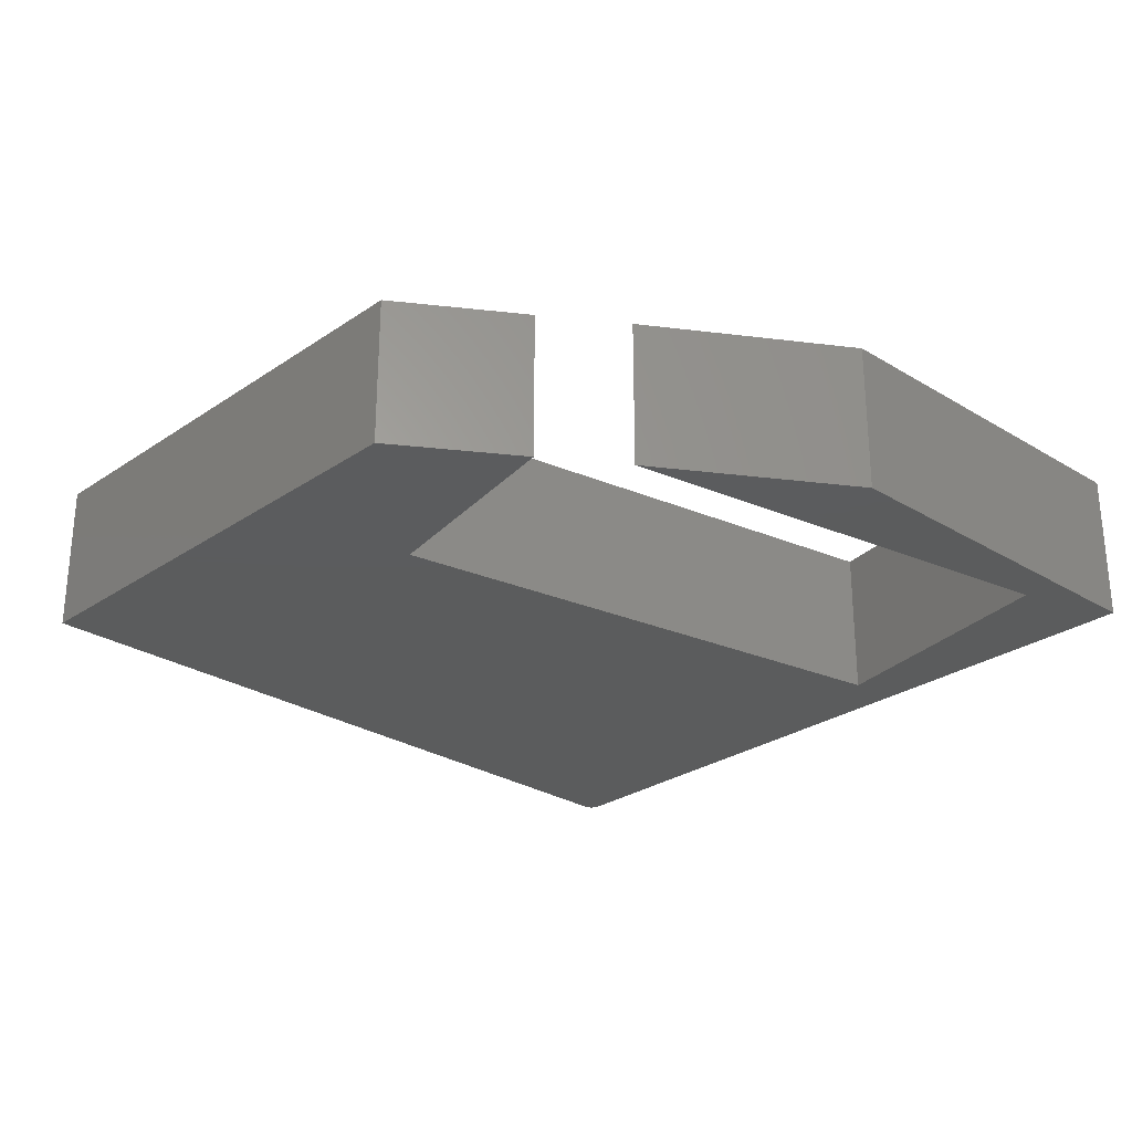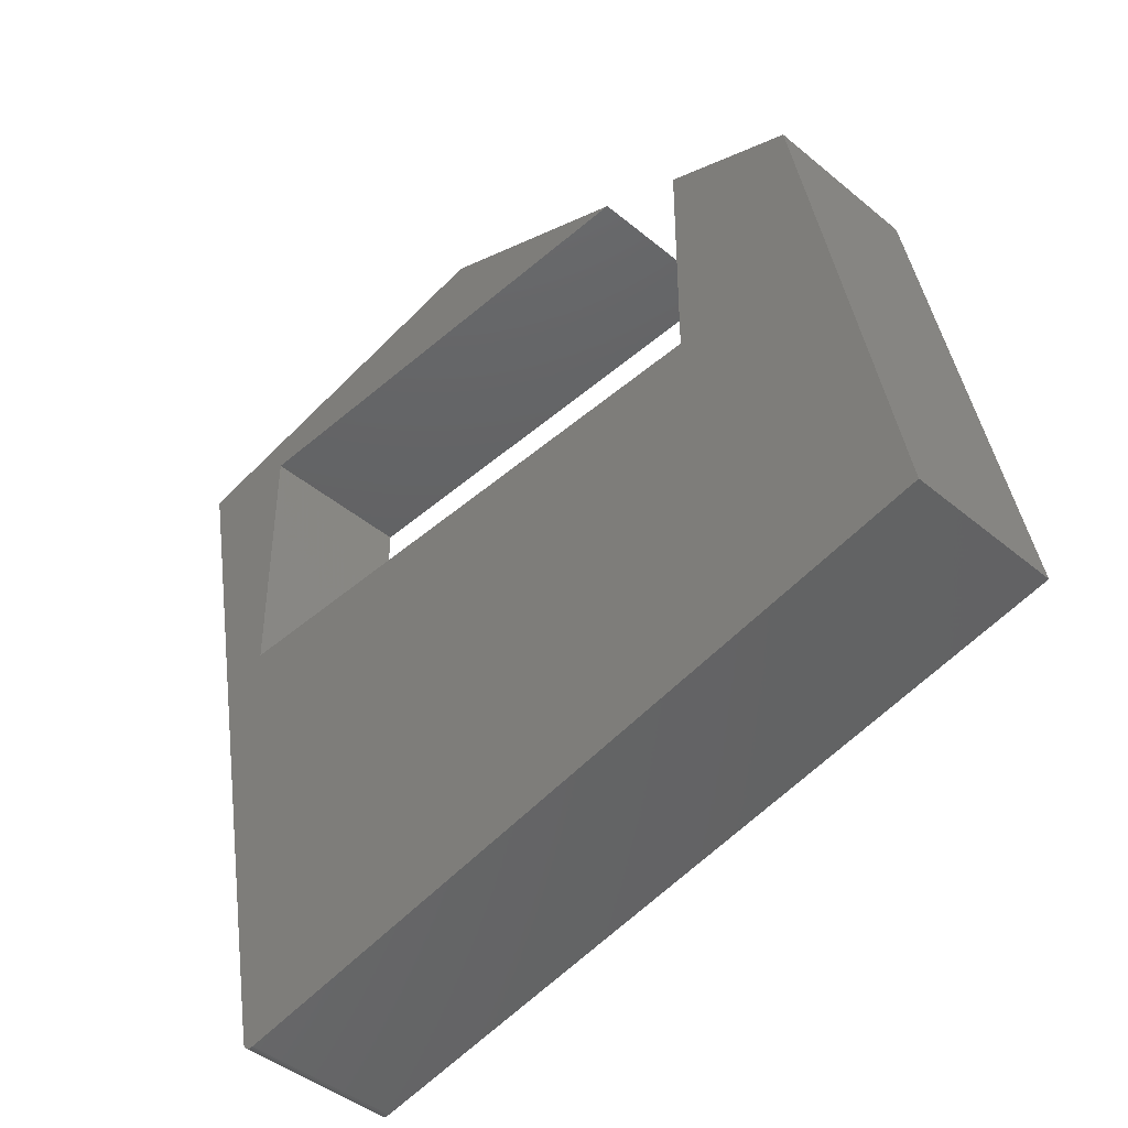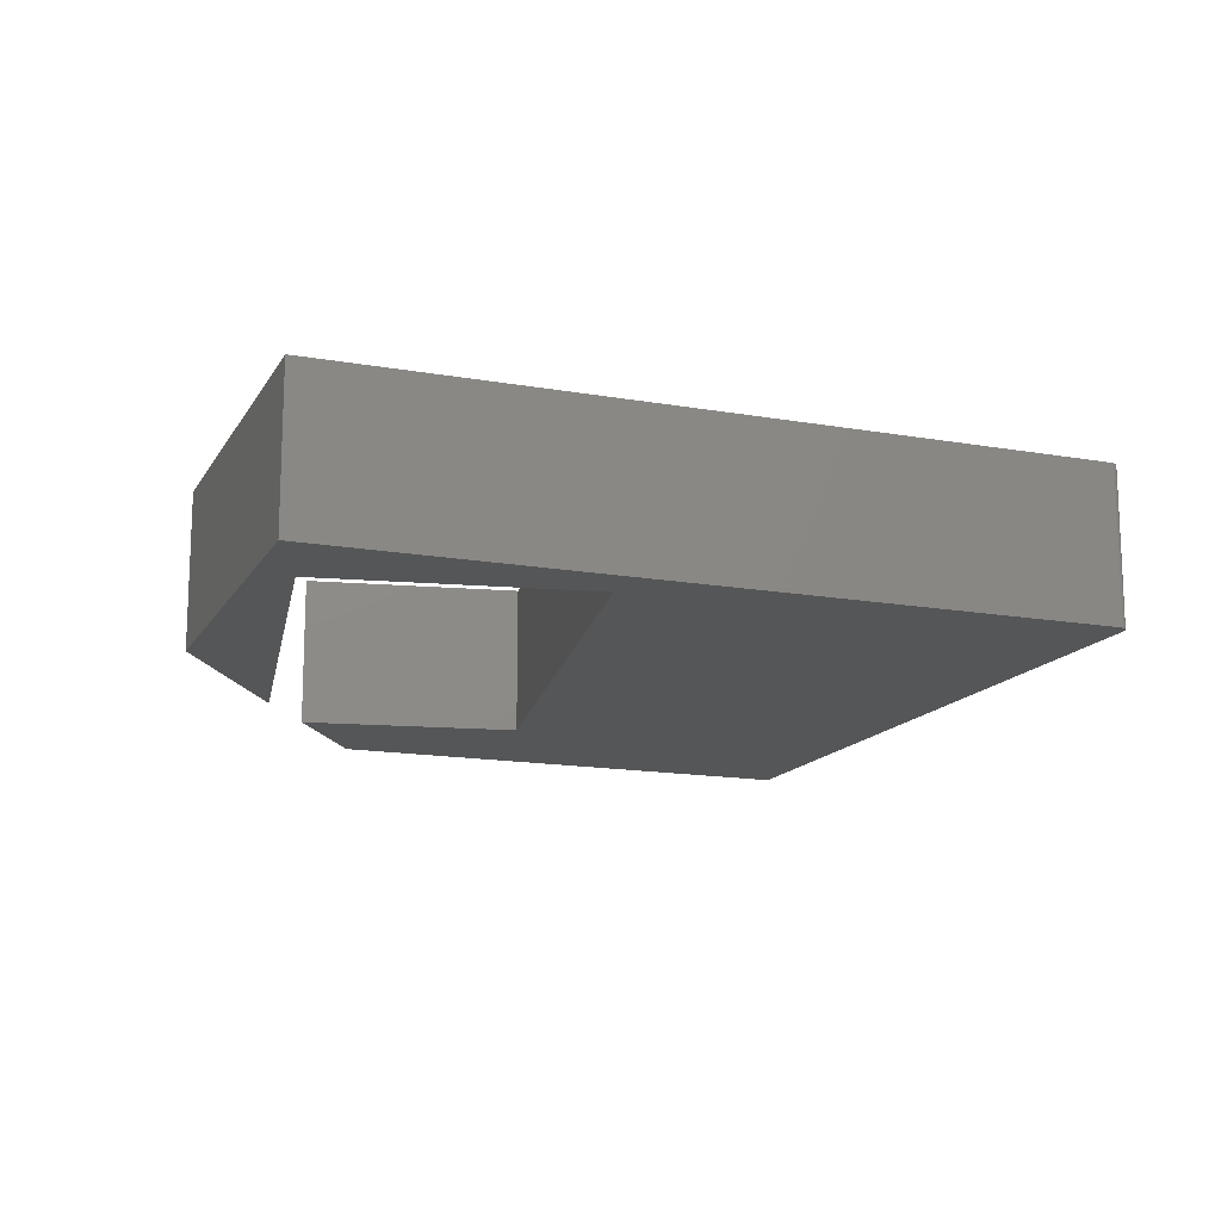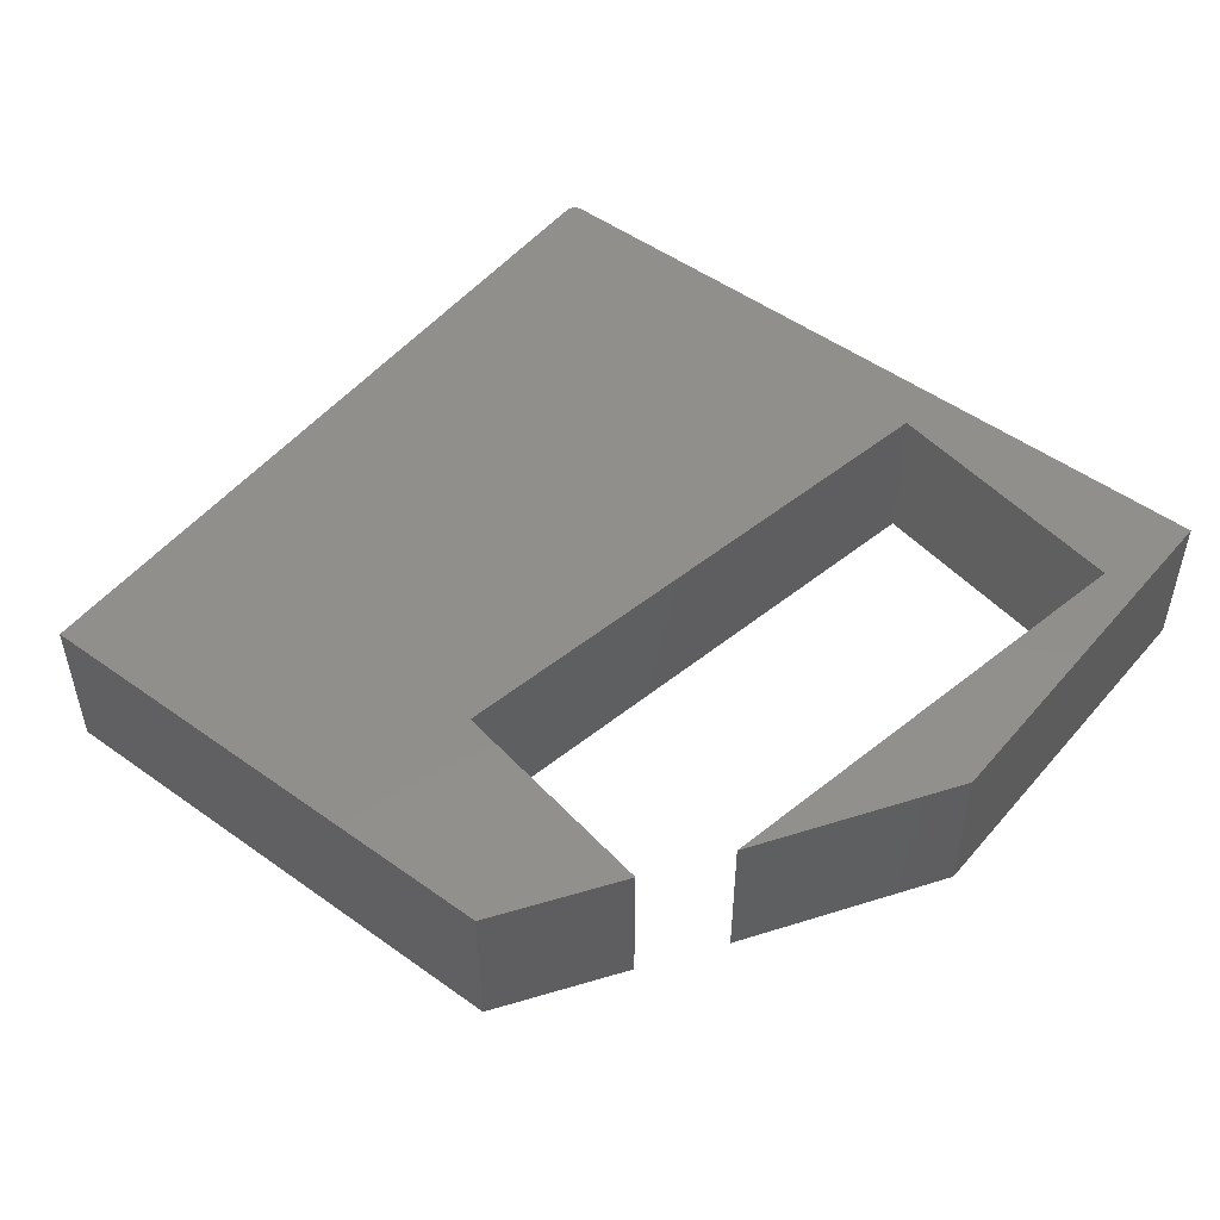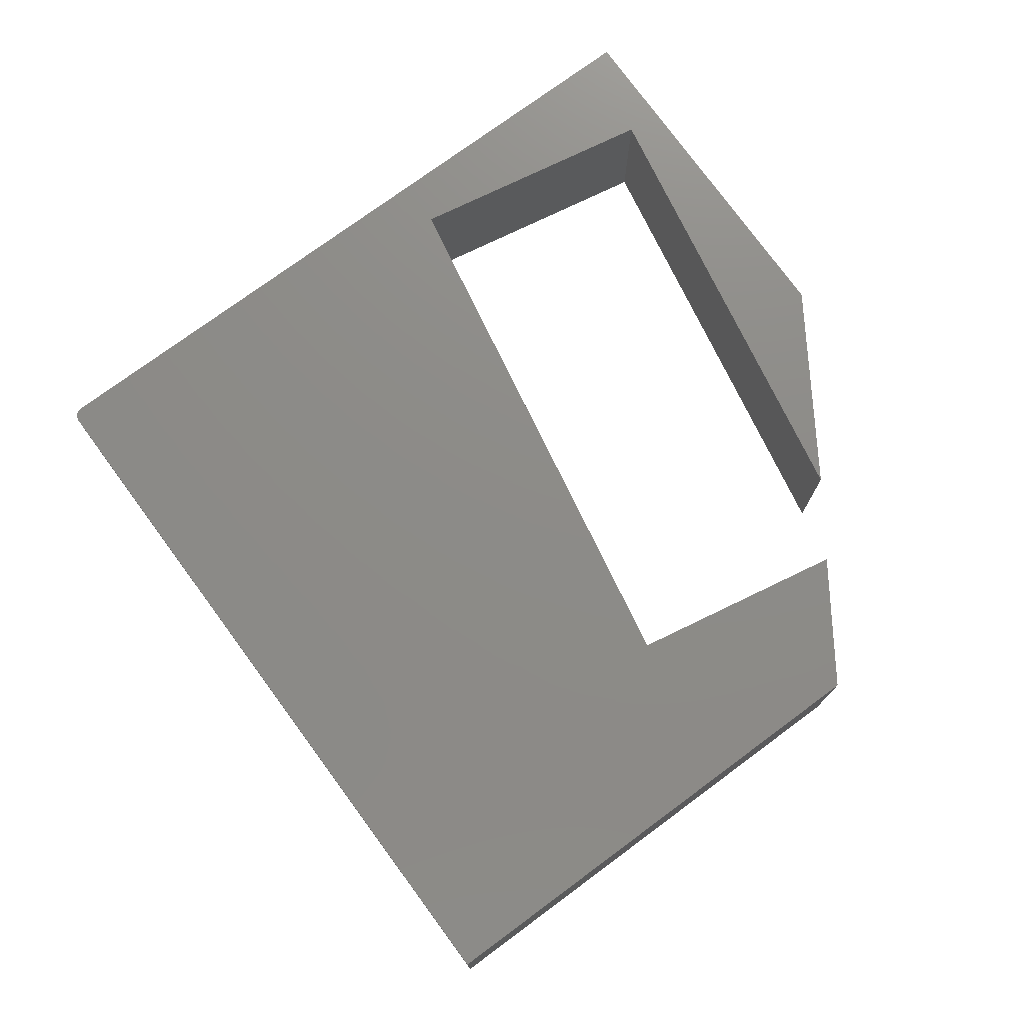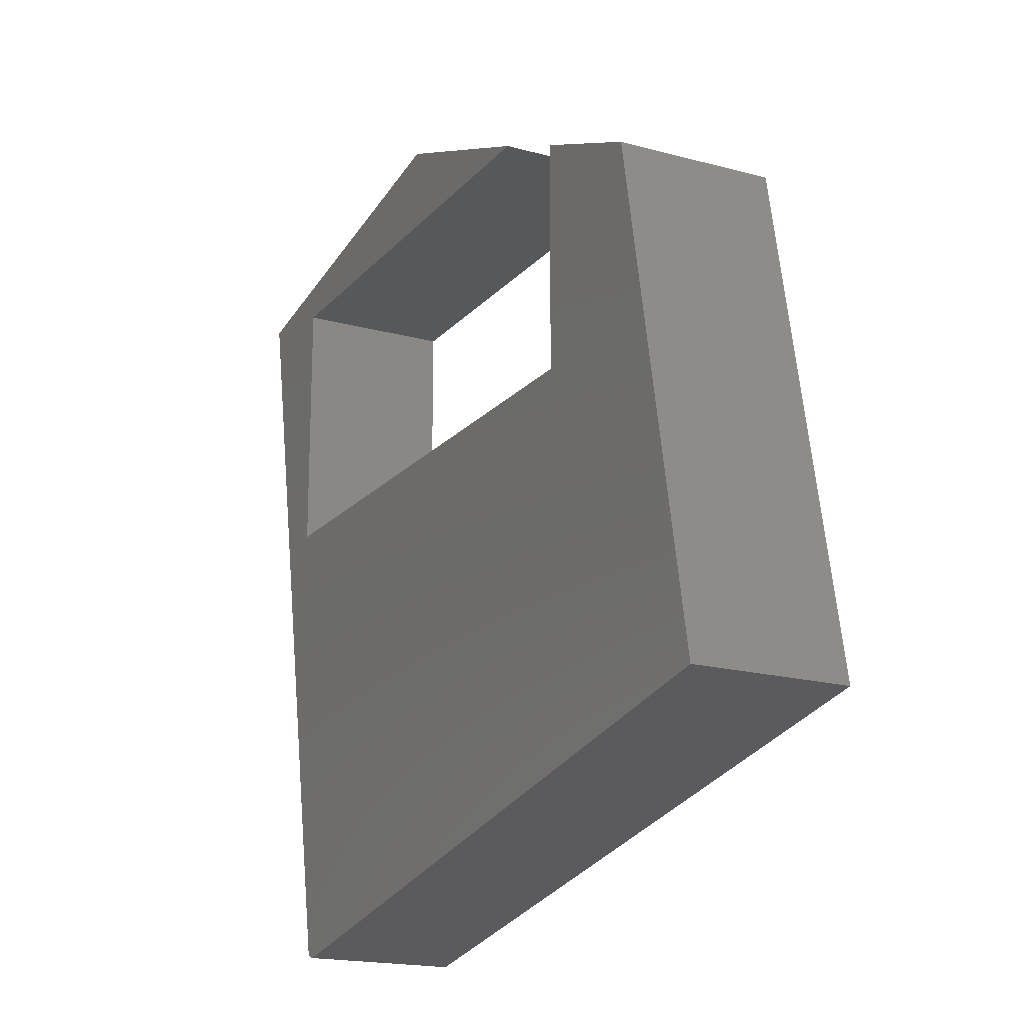
<metadata>
{"format":"stl","ext":"stl","renderer":"f3d","projection":"perspective","resolution":1024,"background":"white","views":[{"elev":-27.4,"azim":-33.1,"up":"+Y"},{"elev":-43.6,"azim":-134.4,"up":"+Z"},{"elev":-14.8,"azim":79.6,"up":"+Y"},{"elev":50.6,"azim":-41.2,"up":"+Y"},{"elev":75.5,"azim":-115.8,"up":"+Y"},{"elev":-18.4,"azim":-117.7,"up":"+Z"}]}
</metadata>
<code>
# stl→obj: 36 verts, 68 faces
v 0.4073 -0.2188 -0.7463
v 0.4164 -0.2188 -0.7453
v 0.419 -0.2188 -0.7438
v 0.4104 -0.2188 -0.7466
v 0.4134 -0.2188 -0.7462
v 0.625 -0.2188 0.3298
v 0.08553 -0.2188 0.4242
v -0.2112 -0.2188 0.3028
v 0.4766 -0.2188 0.3028
v 0.4766 -0.2188 -0.07484
v 0.4256 -0.2188 -0.7338
v -0.6562 -0.2188 -0.5469
v 0.4214 -0.2188 -0.7419
v 0.4233 -0.2188 -0.7395
v 0.4247 -0.2188 -0.7368
v -0.3326 -0.2188 0.2488
v -0.5214 -0.2188 0.1679
v -0.3326 -0.2188 -0.07484
v 0.419 9.751e-17 -0.7438
v 0.4164 9.705e-17 -0.7453
v 0.4073 9.594e-17 -0.7463
v 0.4104 9.625e-17 -0.7466
v 0.4134 9.663e-17 -0.7462
v 0.625 2.396e-16 0.3298
v 0.4256 9.935e-17 -0.7338
v 0.4766 1.782e-16 -0.07484
v 0.4766 2.201e-16 0.3028
v -0.2112 1.437e-16 0.3028
v 0.08553 1.902e-16 0.4242
v -0.6562 0 -0.5469
v 0.4247 9.893e-17 -0.7368
v 0.4233 9.847e-17 -0.7395
v 0.4214 9.799e-17 -0.7419
v -0.3326 1.243e-16 0.2488
v -0.3326 8.834e-17 -0.07484
v -0.5214 9.433e-17 0.1679
f 1 2 3
f 1 4 2
f 2 4 5
f 6 7 8
f 6 8 9
f 6 9 10
f 6 10 11
f 12 1 3
f 12 3 13
f 12 13 14
f 12 14 15
f 12 15 11
f 16 17 18
f 18 17 12
f 18 12 10
f 10 12 11
f 19 20 21
f 20 22 21
f 23 22 20
f 24 25 26
f 24 26 27
f 24 27 28
f 24 28 29
f 30 25 31
f 30 31 32
f 30 32 33
f 30 33 19
f 30 19 21
f 34 35 36
f 36 35 30
f 35 26 30
f 30 26 25
f 11 25 6
f 6 25 24
f 12 30 1
f 1 30 21
f 25 11 31
f 31 11 15
f 31 15 32
f 32 15 14
f 32 14 33
f 33 14 13
f 33 13 19
f 19 13 3
f 19 3 20
f 20 3 2
f 20 2 23
f 23 2 5
f 23 5 22
f 22 5 4
f 22 4 21
f 21 4 1
f 17 36 12
f 12 36 30
f 34 36 16
f 16 36 17
f 18 35 16
f 16 35 34
f 10 26 18
f 18 26 35
f 9 27 10
f 10 27 26
f 8 28 9
f 9 28 27
f 7 29 8
f 8 29 28
f 6 24 7
f 7 24 29

</code>
